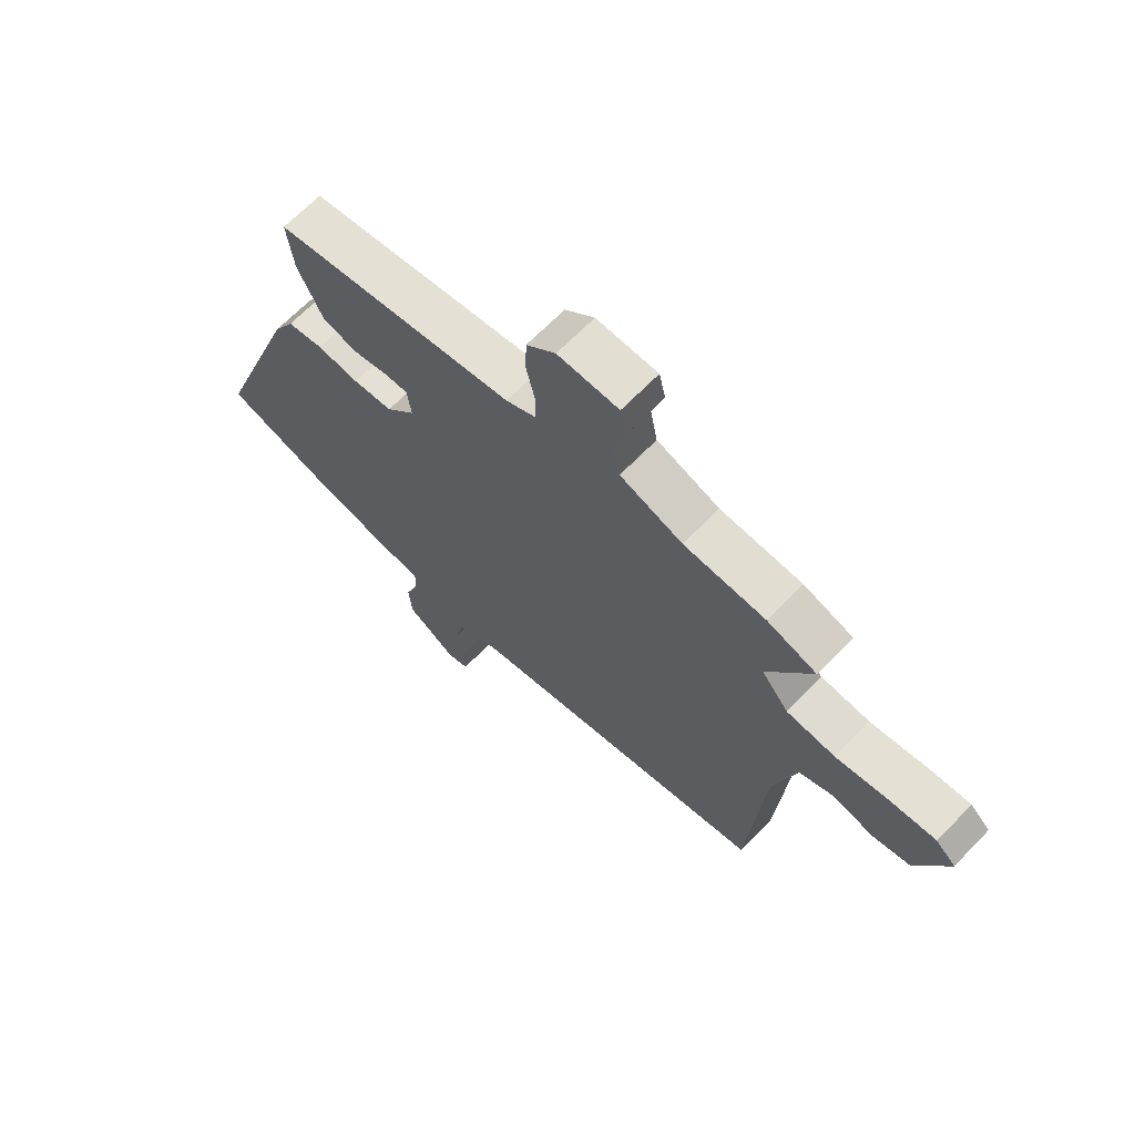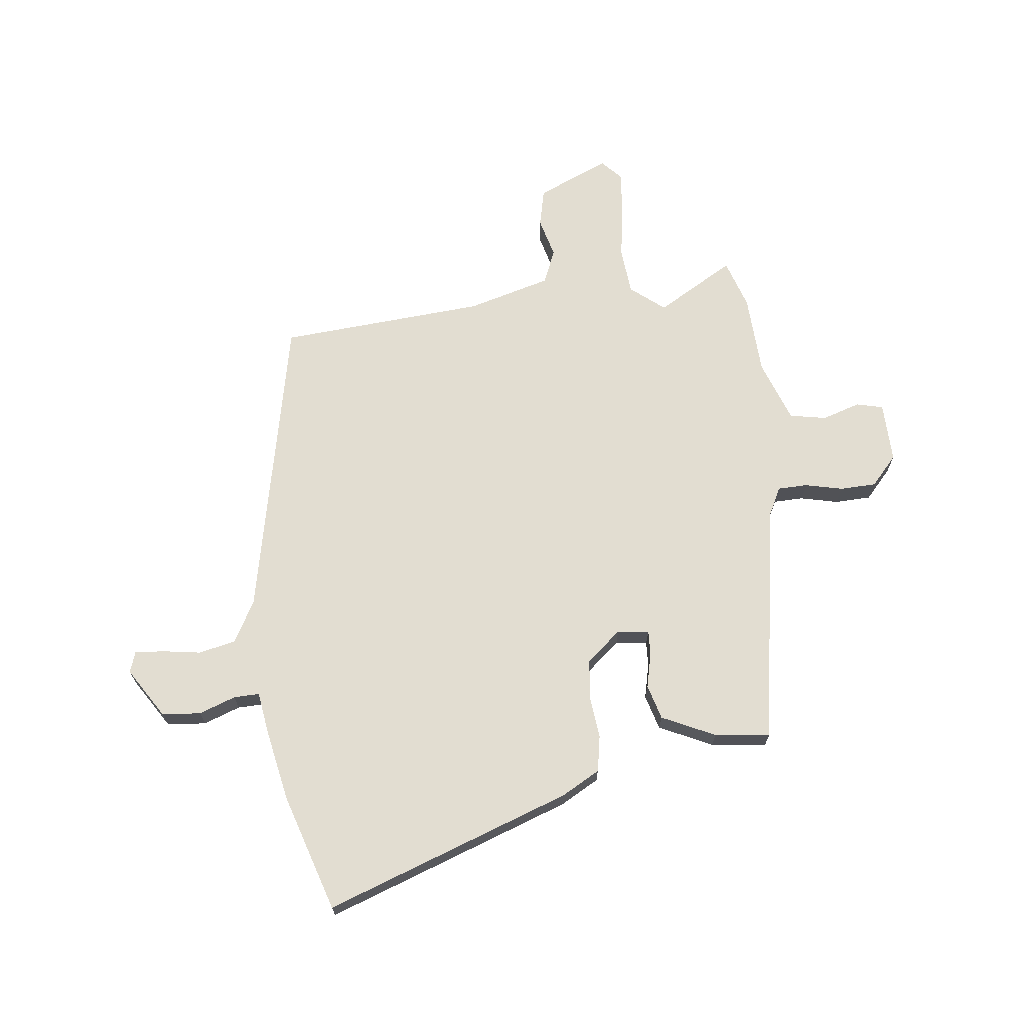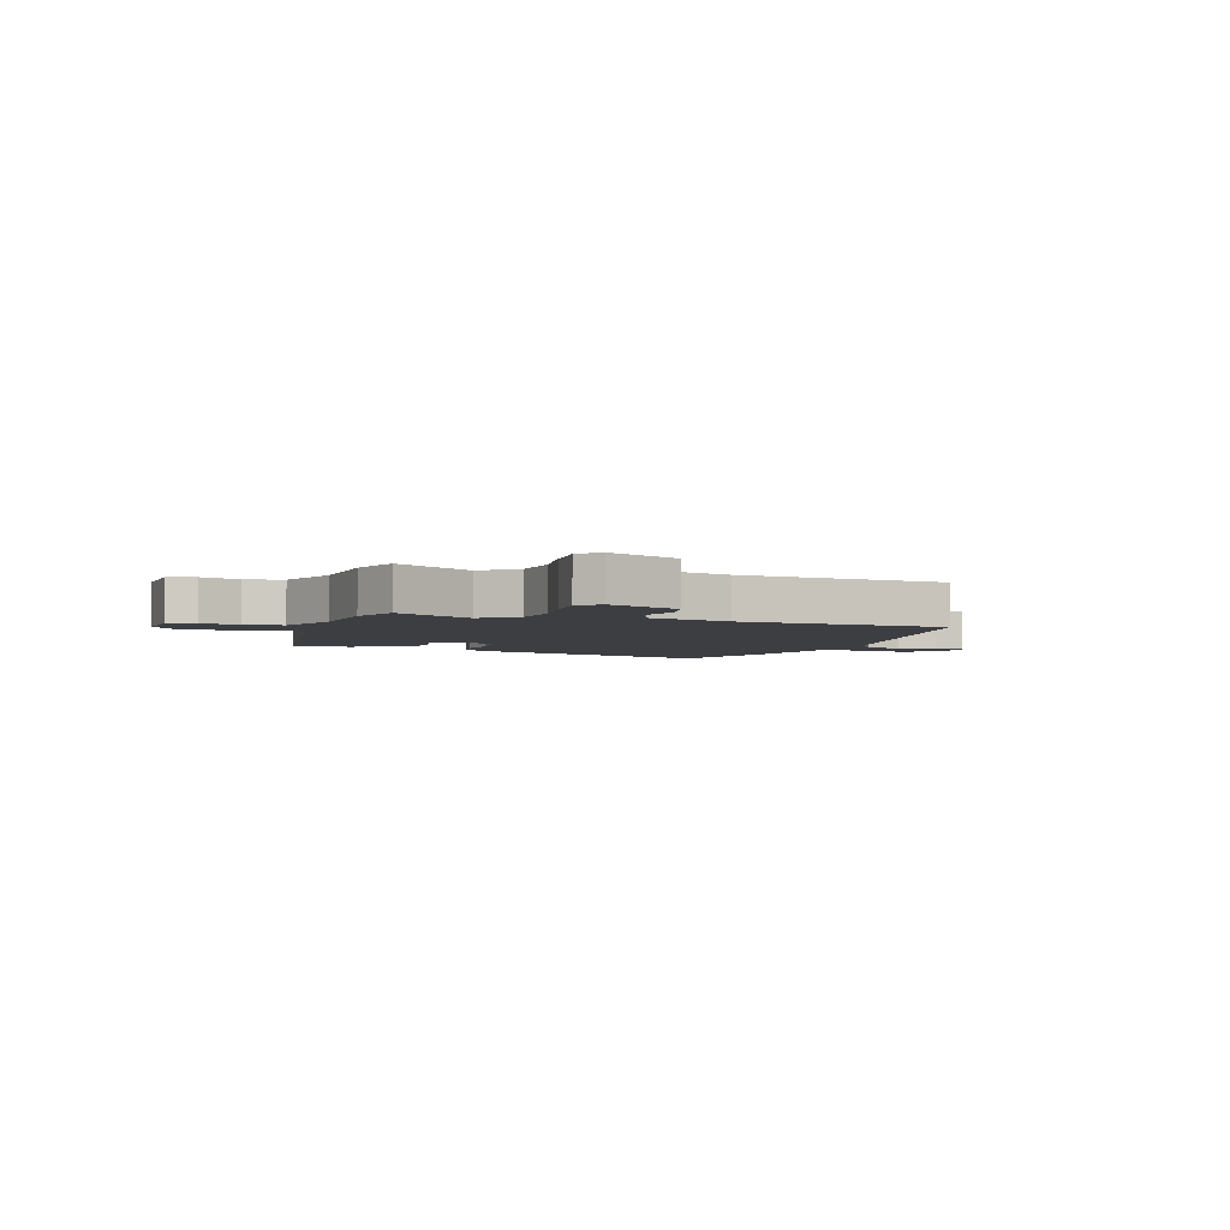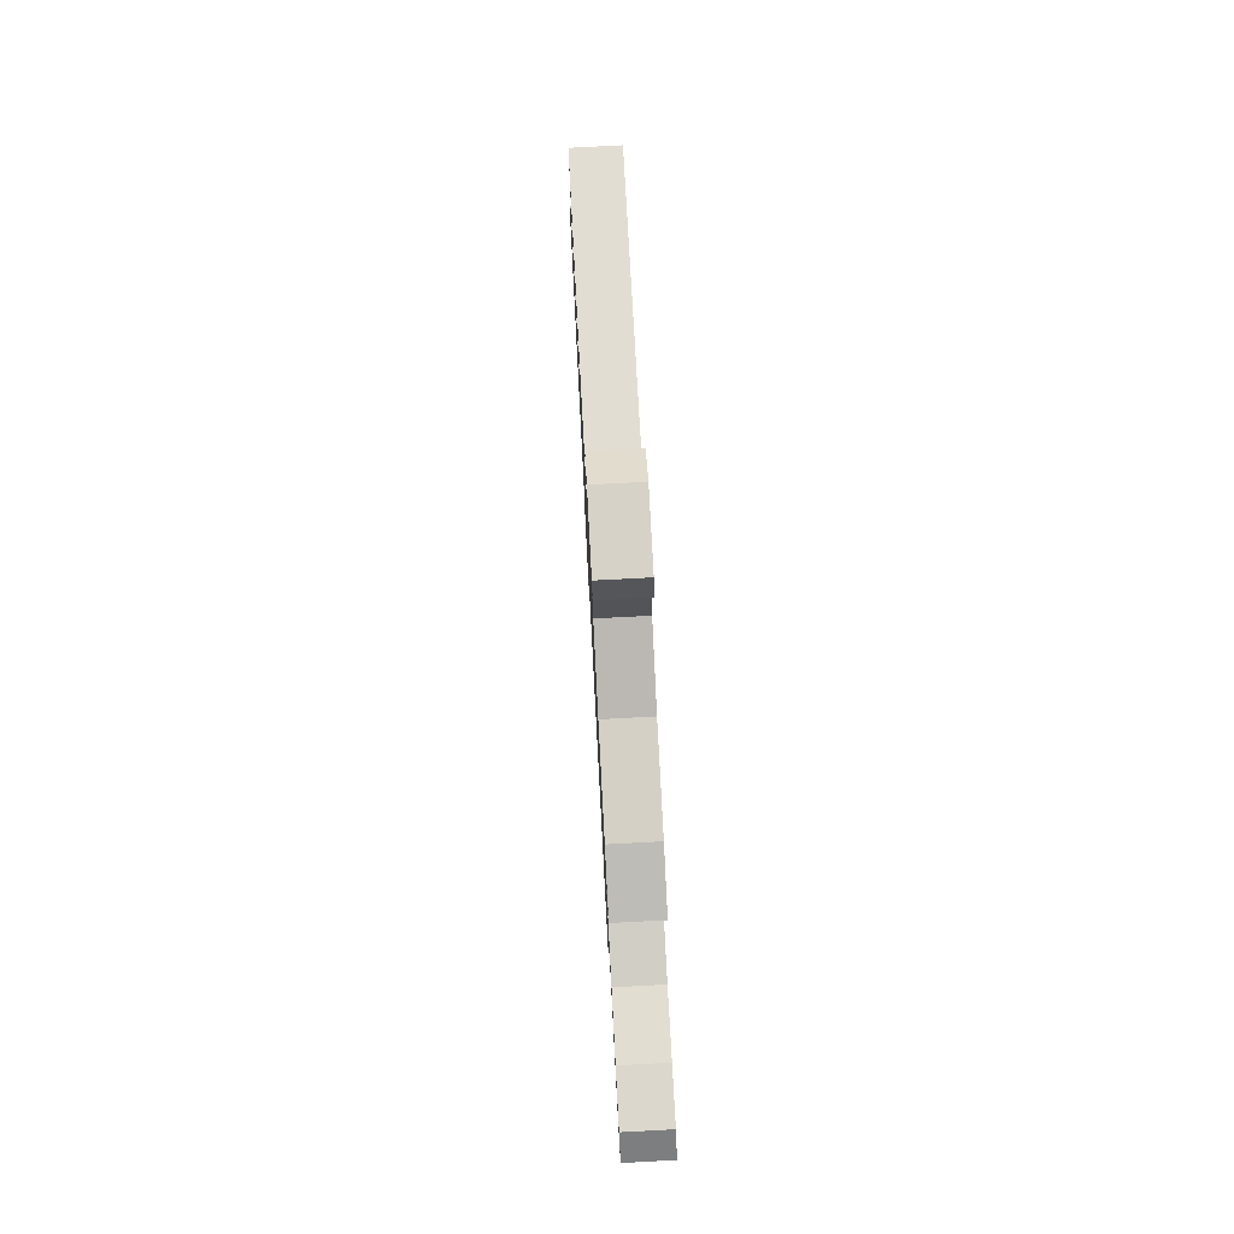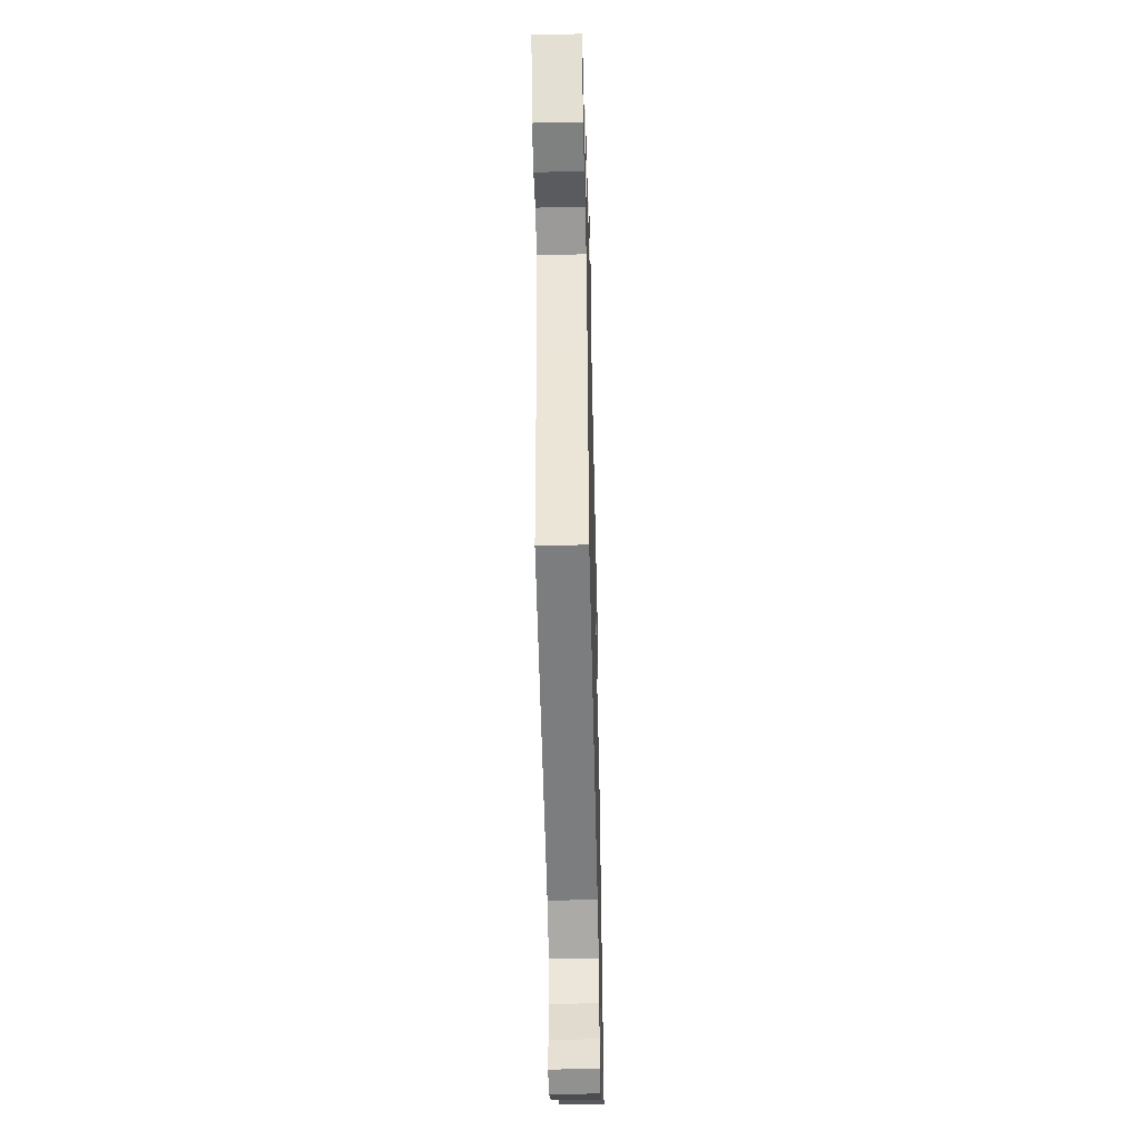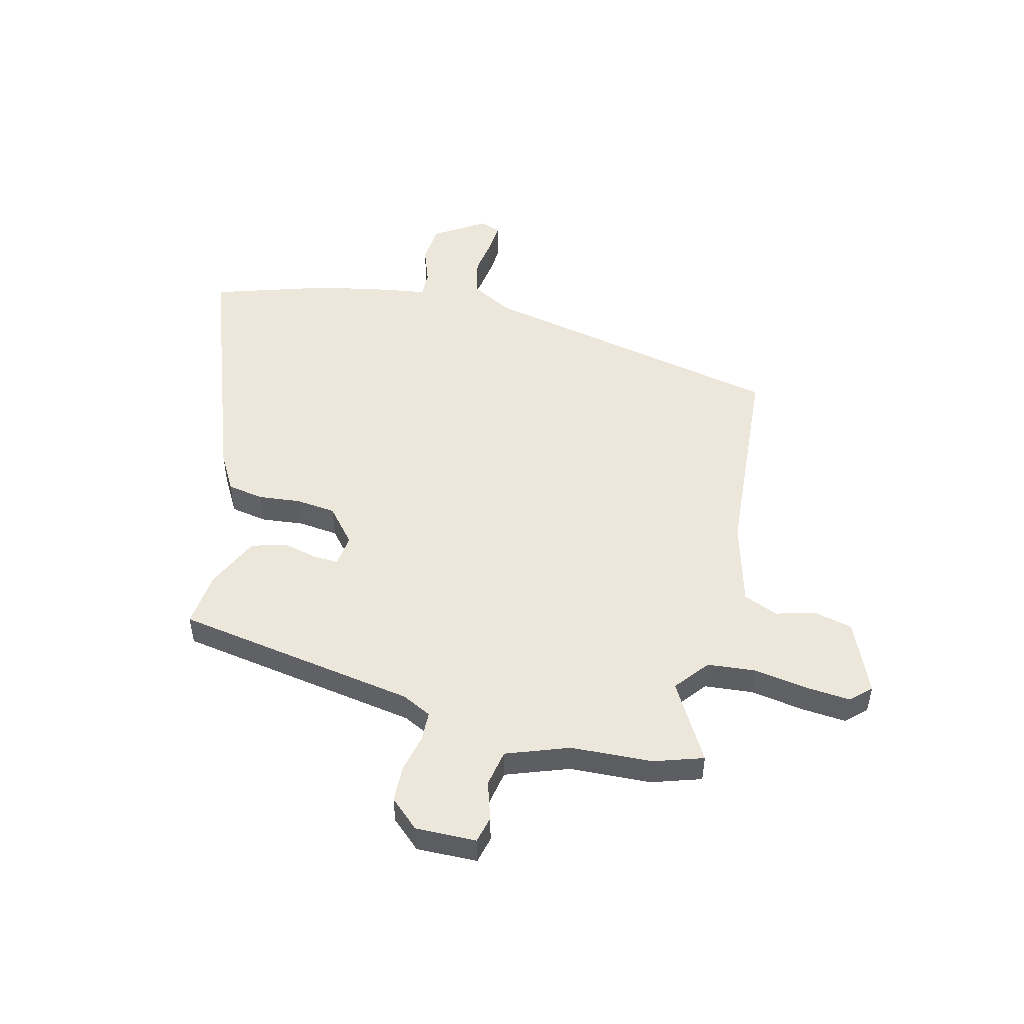
<metadata>
{"format":"obj","ext":"obj","renderer":"f3d","projection":"perspective","resolution":1024,"background":"white","views":[{"elev":67.2,"azim":44.2,"up":"+Z"},{"elev":68.4,"azim":-96.7,"up":"+Y"},{"elev":-3.5,"azim":70.5,"up":"+Y"},{"elev":77.6,"azim":87.0,"up":"+Z"},{"elev":-47.1,"azim":91.4,"up":"+Z"},{"elev":50.3,"azim":13.8,"up":"+Y"}]}
</metadata>
<code>
v -0.484 0.07 -0.505
v -0.698 0.07 -0.438
v -0.538 0.07 0.012
v -0.499 0.07 0.082
v -0.433 0.07 0.094
v -0.356 0.07 0.086
v -0.283 0.07 0.094
v -0.23 0.07 0.157
v -0.237 0.07 0.215
v -0.282 0.07 0.213
v -0.346 0.07 0.198
v -0.41 0.07 0.216
v -0.456 0.07 0.313
v -0.468 0.07 0.414
v -0.025 0.07 0.488
v 0.029 0.07 0.515
v 0.03 0.07 0.57
v 0.014 0.07 0.639
v 0.016 0.07 0.705
v 0.069 0.07 0.753
v 0.18 0.07 0.751
v 0.192 0.07 0.702
v 0.17 0.07 0.632
v 0.183 0.07 0.565
v 0.297 0.07 0.524
v 0.446 0.07 0.517
v 0.536 0.07 0.488
v 0.454 0.07 0.346
v 0.504 0.07 0.284
v 0.592 0.07 0.276
v 0.69 0.07 0.292
v 0.772 0.07 0.299
v 0.808 0.07 0.265
v 0.751 0.07 0.133
v 0.681 0.07 0.117
v 0.608 0.07 0.136
v 0.545 0.07 0.11
v 0.503 0.07 -0.043
v 0.475 0.07 -0.421
v -0.087 0.07 -0.539
v -0.163 0.07 -0.581
v -0.178 0.07 -0.649
v -0.167 0.07 -0.719
v -0.163 0.07 -0.772
v -0.201 0.07 -0.785
v -0.293 0.07 -0.727
v -0.299 0.07 -0.656
v -0.275 0.07 -0.589
v -0.274 0.07 -0.542
v -0.35 0.07 -0.531
v -0.484 0 -0.505
v -0.698 0 -0.438
v -0.538 0 0.012
v -0.499 0 0.082
v -0.433 0 0.094
v -0.356 0 0.086
v -0.283 0 0.094
v -0.23 0 0.157
v -0.237 0 0.215
v -0.282 0 0.213
v -0.346 0 0.198
v -0.41 0 0.216
v -0.456 0 0.313
v -0.468 0 0.414
v -0.025 0 0.488
v 0.029 0 0.515
v 0.03 0 0.57
v 0.014 0 0.639
v 0.016 0 0.705
v 0.069 0 0.753
v 0.18 0 0.751
v 0.192 0 0.702
v 0.17 0 0.632
v 0.183 0 0.565
v 0.297 0 0.524
v 0.446 0 0.517
v 0.536 0 0.488
v 0.454 0 0.346
v 0.504 0 0.284
v 0.592 0 0.276
v 0.69 0 0.292
v 0.772 0 0.299
v 0.808 0 0.265
v 0.751 0 0.133
v 0.681 0 0.117
v 0.608 0 0.136
v 0.545 0 0.11
v 0.503 0 -0.043
v 0.475 0 -0.421
v -0.087 0 -0.539
v -0.163 0 -0.581
v -0.178 0 -0.649
v -0.167 0 -0.719
v -0.163 0 -0.772
v -0.201 0 -0.785
v -0.293 0 -0.727
v -0.299 0 -0.656
v -0.275 0 -0.589
v -0.274 0 -0.542
v -0.35 0 -0.531
f 49 50 1 2
f 45 46 47 48
f 45 48 49
f 42 43 44 45
f 42 45 49
f 41 42 49
f 40 41 49
f 38 39 40 49
f 37 38 49 2
f 33 34 35 36
f 33 36 37
f 30 31 32 33
f 30 33 37 2
f 25 26 27 28
f 24 25 28 29
f 20 21 22 23
f 20 23 24
f 17 18 19 20
f 16 17 20 24
f 15 16 24 29
f 13 14 15 29
f 10 11 12 13
f 9 10 13 29
f 3 4 5 6
f 3 6 7
f 2 3 7
f 30 2 7 8
f 8 9 29 30
f 52 51 100 99
f 98 97 96 95
f 99 98 95
f 95 94 93 92
f 99 95 92
f 99 92 91
f 99 91 90
f 99 90 89 88
f 52 99 88 87
f 86 85 84 83
f 87 86 83
f 83 82 81 80
f 52 87 83 80
f 78 77 76 75
f 79 78 75 74
f 73 72 71 70
f 74 73 70
f 70 69 68 67
f 74 70 67 66
f 79 74 66 65
f 79 65 64 63
f 63 62 61 60
f 79 63 60 59
f 56 55 54 53
f 57 56 53
f 57 53 52
f 58 57 52 80
f 80 79 59 58
f 1 51 52 2
f 2 52 53 3
f 3 53 54 4
f 4 54 55 5
f 5 55 56 6
f 6 56 57 7
f 7 57 58 8
f 8 58 59 9
f 9 59 60 10
f 10 60 61 11
f 11 61 62 12
f 12 62 63 13
f 13 63 64 14
f 14 64 65 15
f 15 65 66 16
f 16 66 67 17
f 17 67 68 18
f 18 68 69 19
f 19 69 70 20
f 20 70 71 21
f 21 71 72 22
f 22 72 73 23
f 23 73 74 24
f 24 74 75 25
f 25 75 76 26
f 26 76 77 27
f 27 77 78 28
f 28 78 79 29
f 29 79 80 30
f 30 80 81 31
f 31 81 82 32
f 32 82 83 33
f 33 83 84 34
f 34 84 85 35
f 35 85 86 36
f 36 86 87 37
f 37 87 88 38
f 38 88 89 39
f 39 89 90 40
f 40 90 91 41
f 41 91 92 42
f 42 92 93 43
f 43 93 94 44
f 44 94 95 45
f 45 95 96 46
f 46 96 97 47
f 47 97 98 48
f 48 98 99 49
f 49 99 100 50
f 50 100 51 1

</code>
